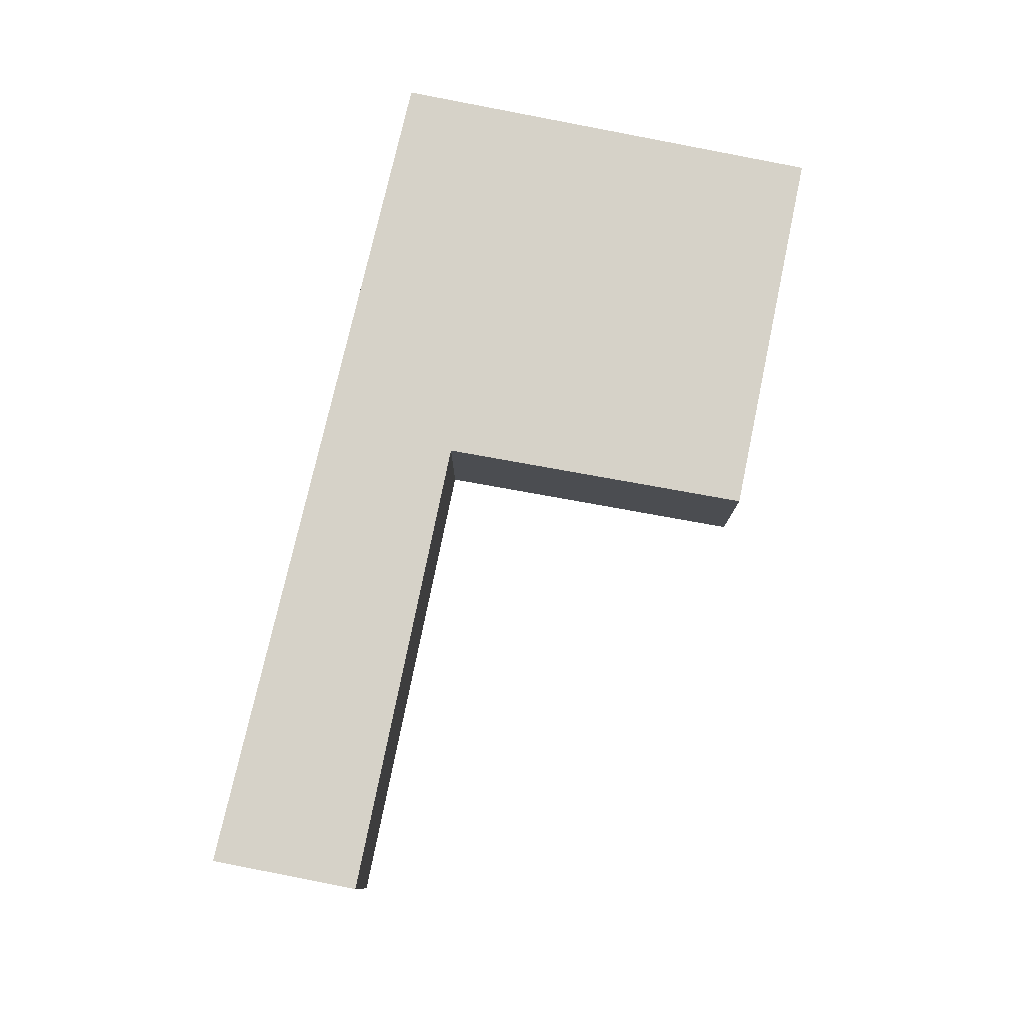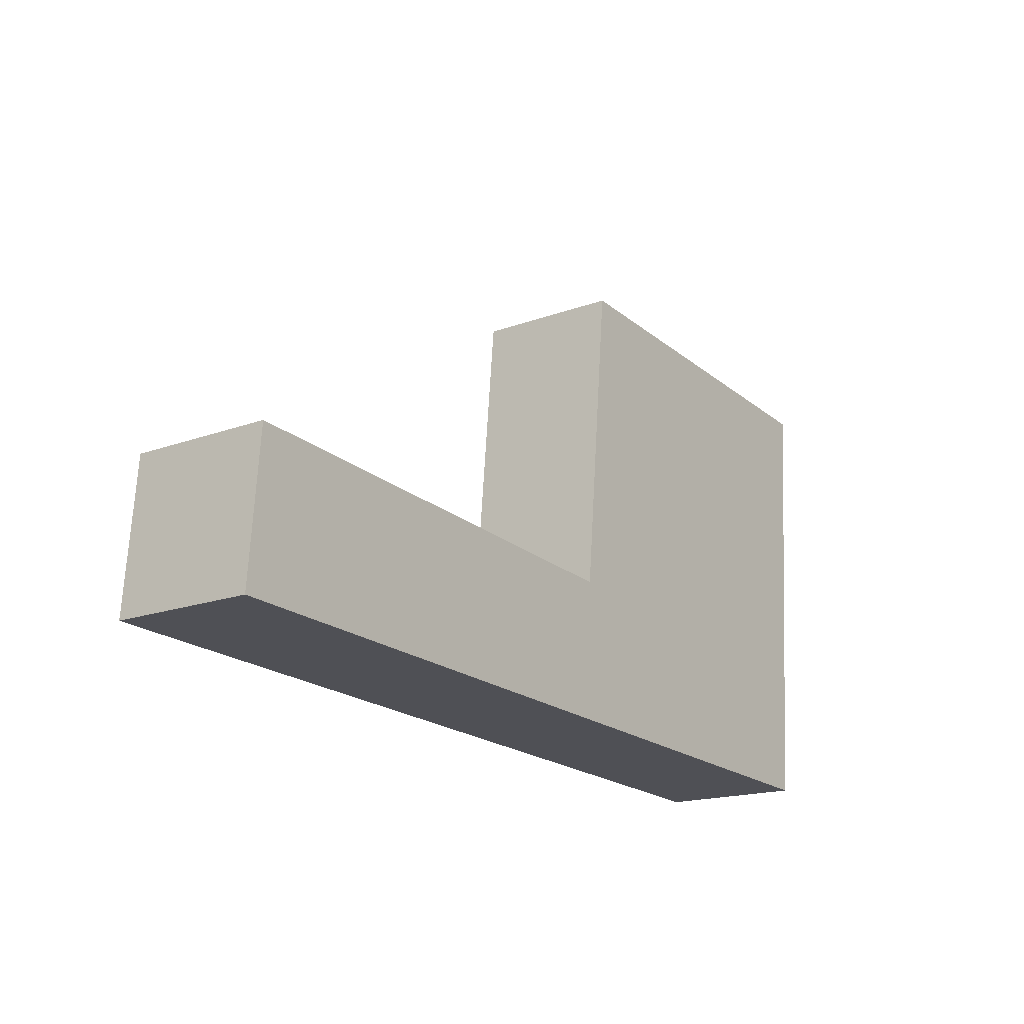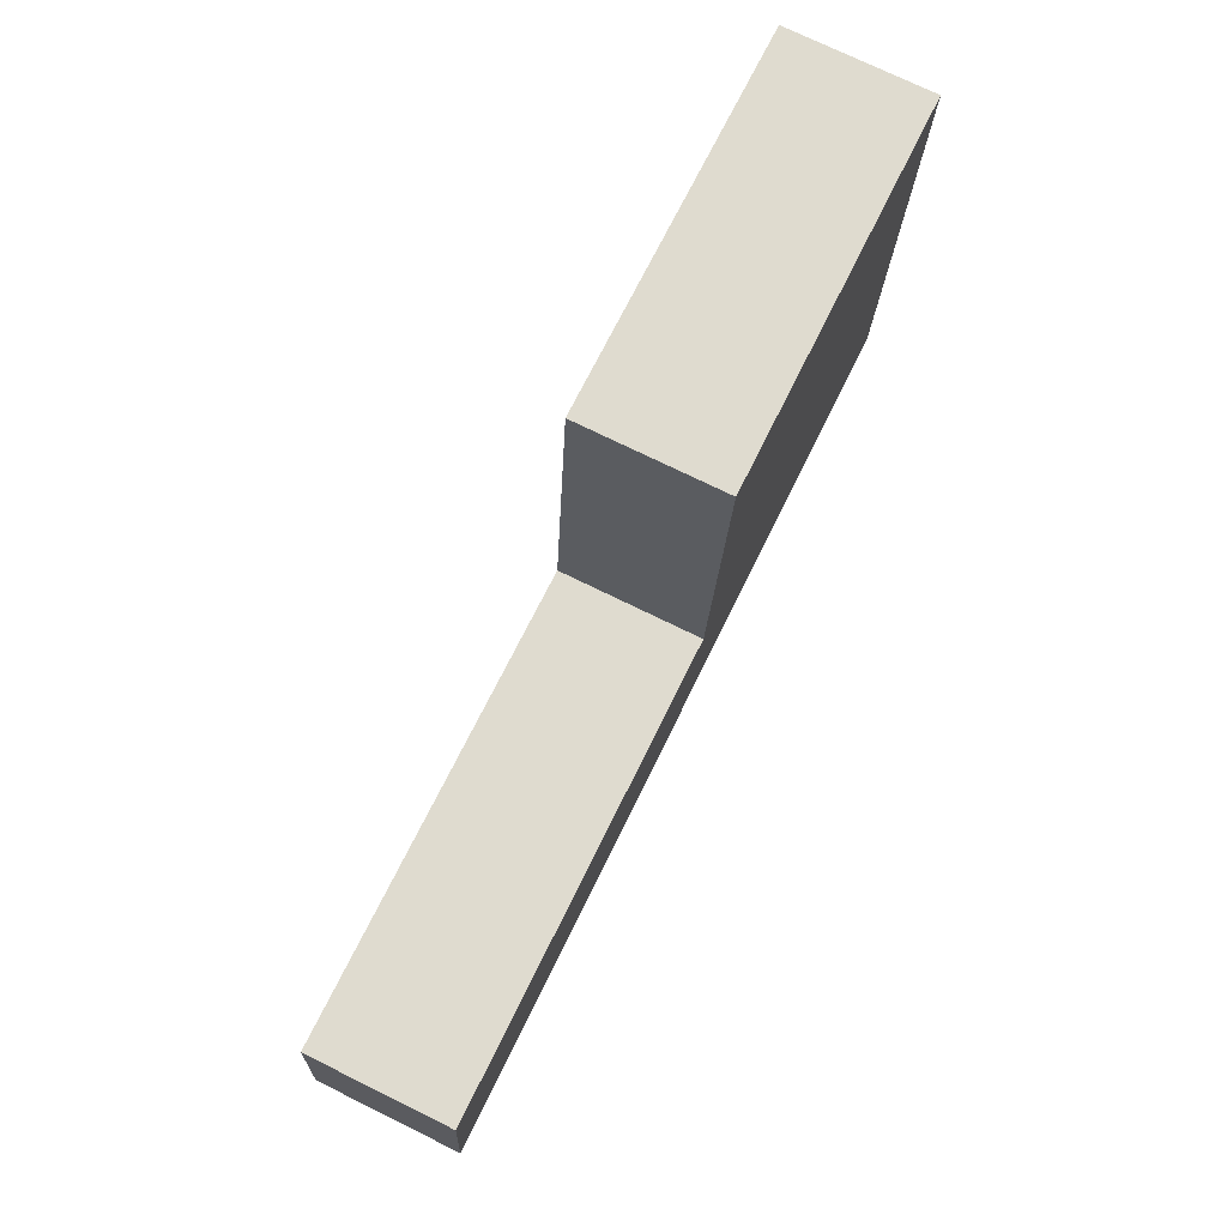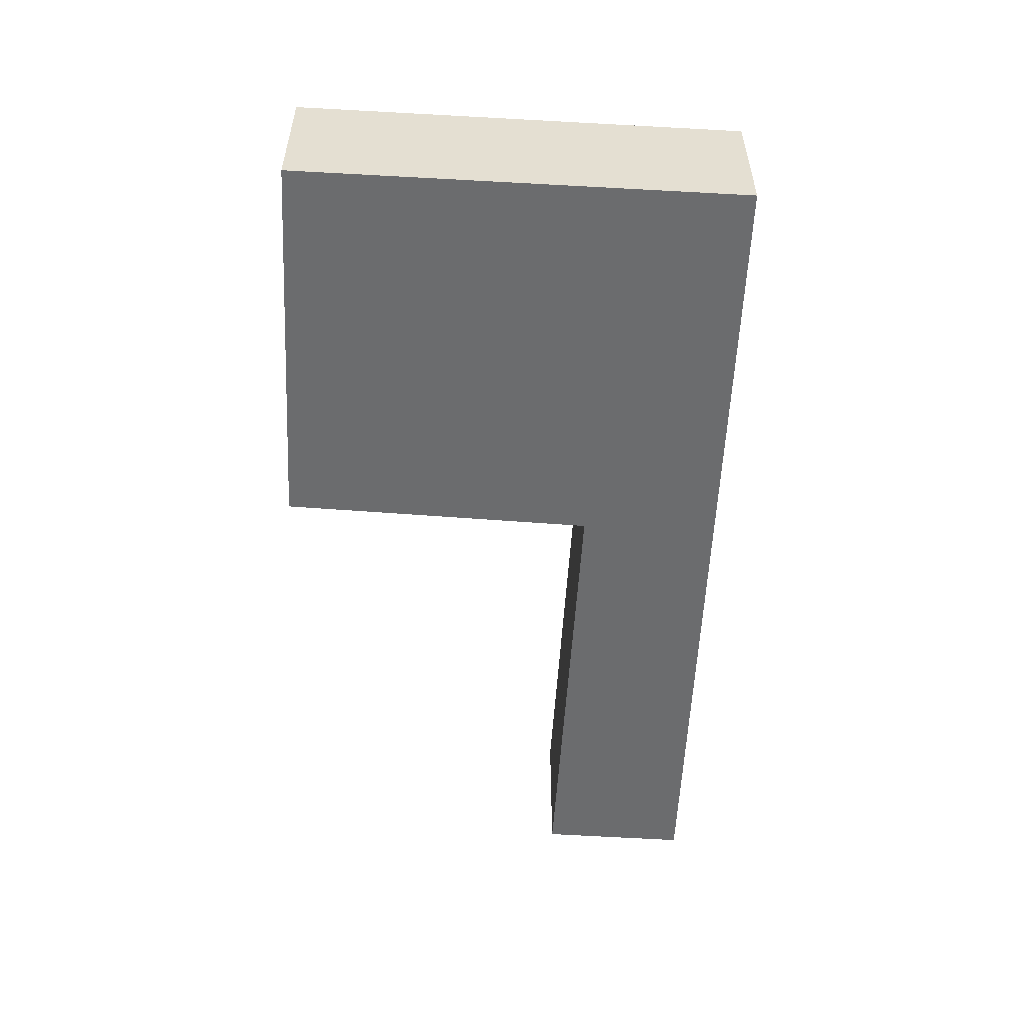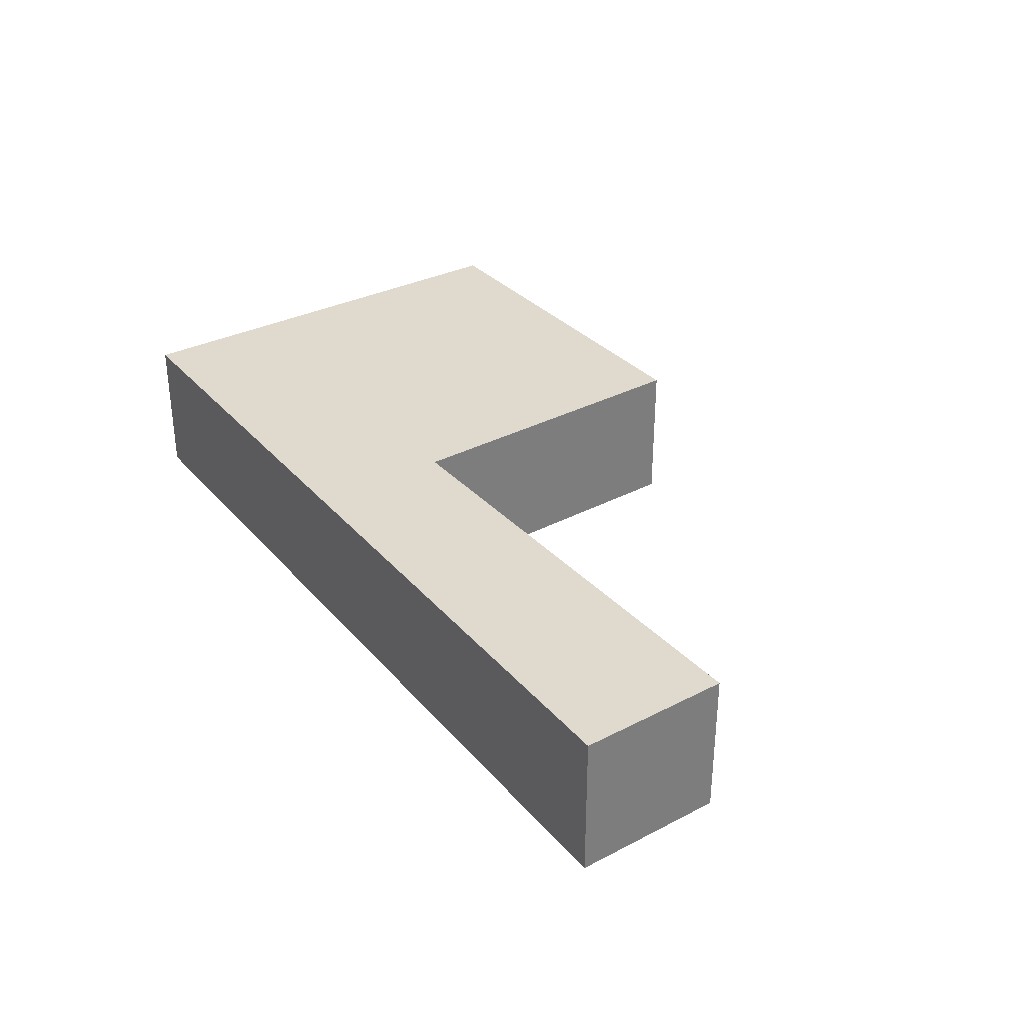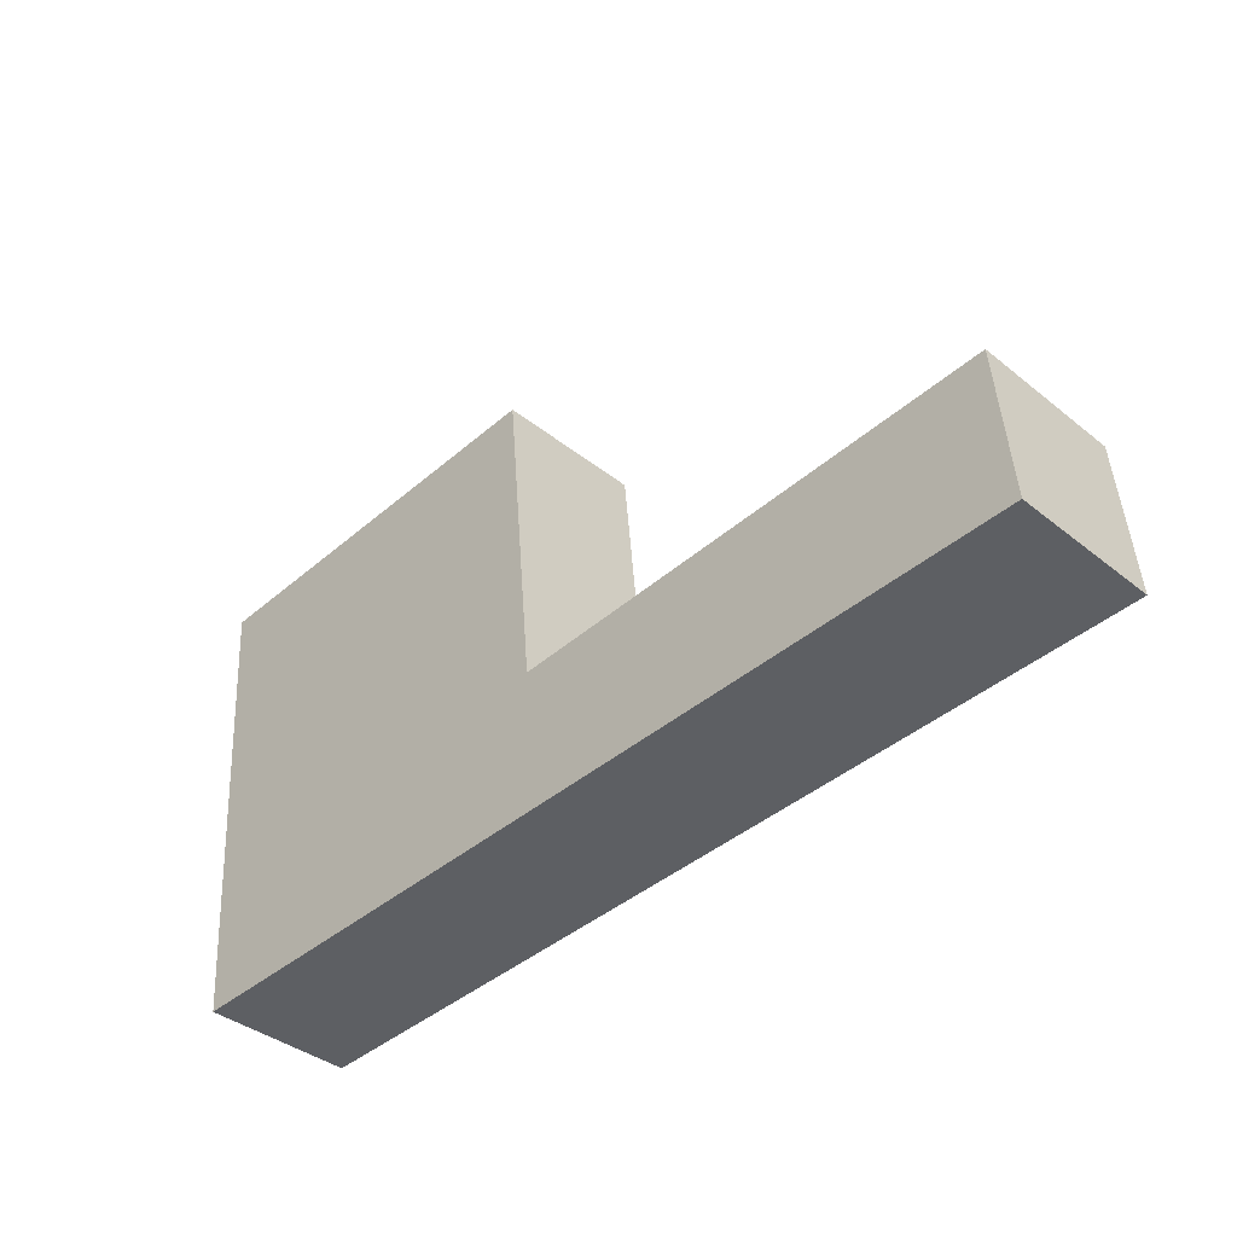
<metadata>
{"format":"obj","ext":"obj","renderer":"f3d","projection":"perspective","resolution":1024,"background":"white","views":[{"elev":78.4,"azim":-74.3,"up":"+Y"},{"elev":-17.2,"azim":-53.6,"up":"+Z"},{"elev":74.4,"azim":-63.9,"up":"+Z"},{"elev":-53.6,"azim":90.7,"up":"+Y"},{"elev":32.6,"azim":-120.9,"up":"+Y"},{"elev":-38.7,"azim":-135.1,"up":"+Z"}]}
</metadata>
<code>
v  0 1.917 1.174e-16
v  0.167 1.917 2.001
v  6.275 1.917 -0.304
v  6.406 1.917 1.553
v  11.65 1.917 -0.565
v  6.48 1.917 1.548
v  6.88 1.917 5.743
v  11.67 1.917 5.418
v  12.07 1.917 5.391
v  0 0 0
v  0.167 -1.225e-16 2.001
v  6.48 -9.479e-17 1.548
v  6.88 -3.517e-16 5.743
v  6.406 -9.509e-17 1.553
v  11.67 -3.318e-16 5.418
v  12.07 -3.301e-16 5.391
v  11.65 3.46e-17 -0.565
v  6.275 1.861e-17 -0.304
g defaultobject
f 1 2 3
f 4 3 2
f 5 3 4
f 6 5 4
f 7 5 6
f 8 5 7
f 9 5 8
f 10 2 1
f 2 10 11
f 12 7 6
f 7 12 13
f 11 4 2
f 4 11 14
f 4 14 6
f 6 14 12
f 13 8 7
f 8 13 15
f 8 15 9
f 9 15 16
f 16 5 9
f 5 16 17
f 3 10 1
f 10 3 18
f 18 3 5
f 18 5 17
f 16 15 17
f 13 17 15
f 12 17 13
f 18 17 12
f 14 18 12
f 11 18 14
f 10 18 11

</code>
